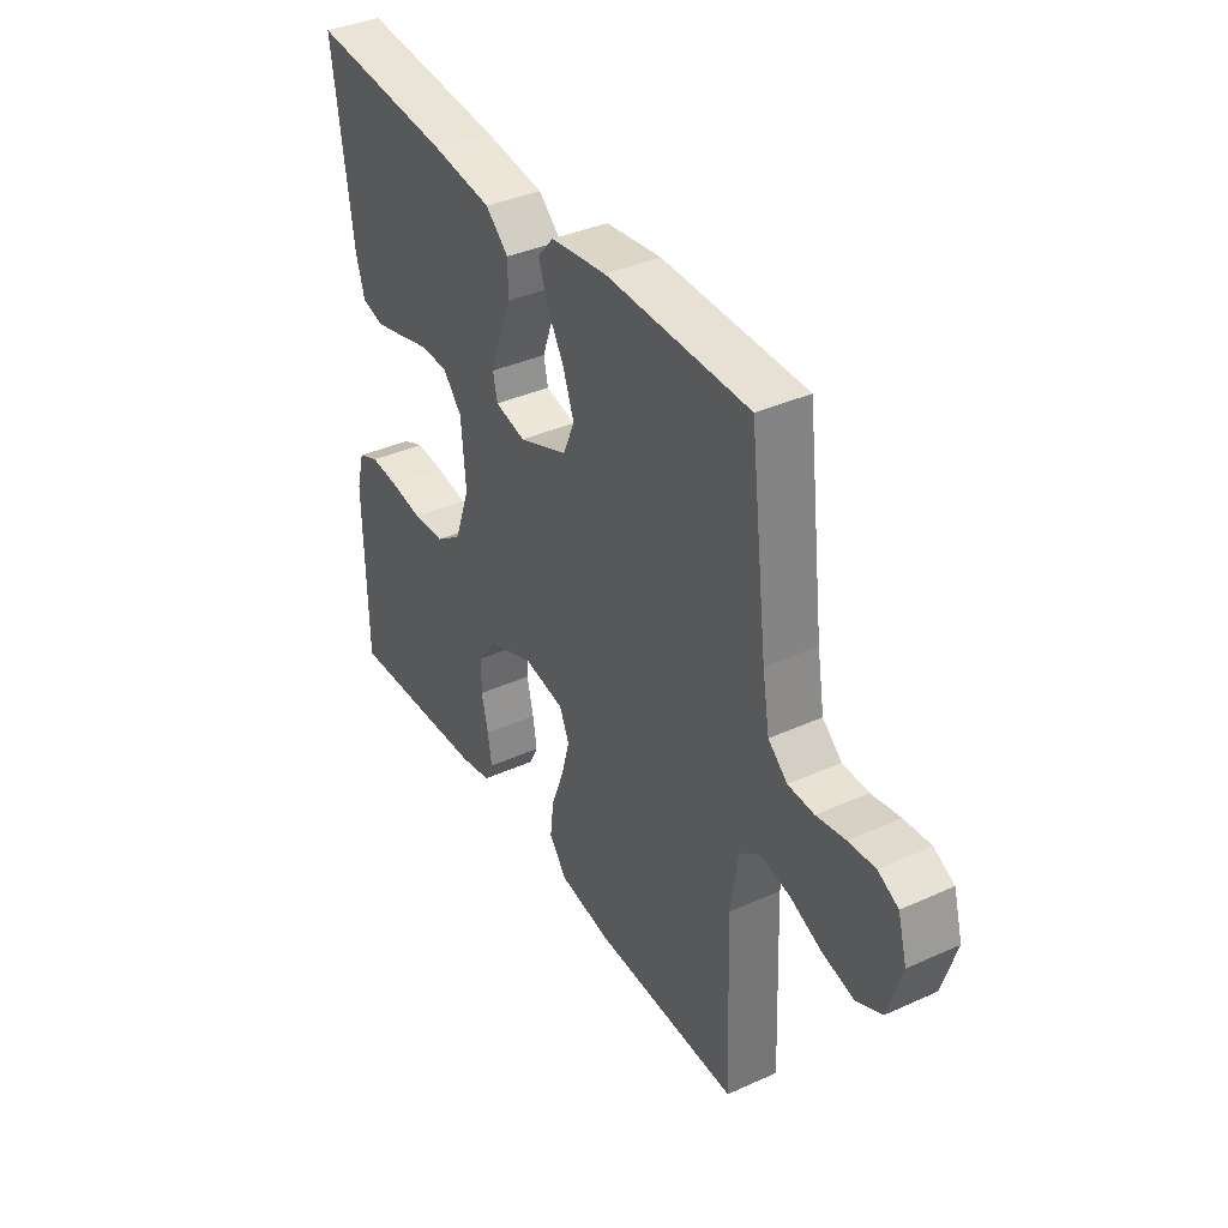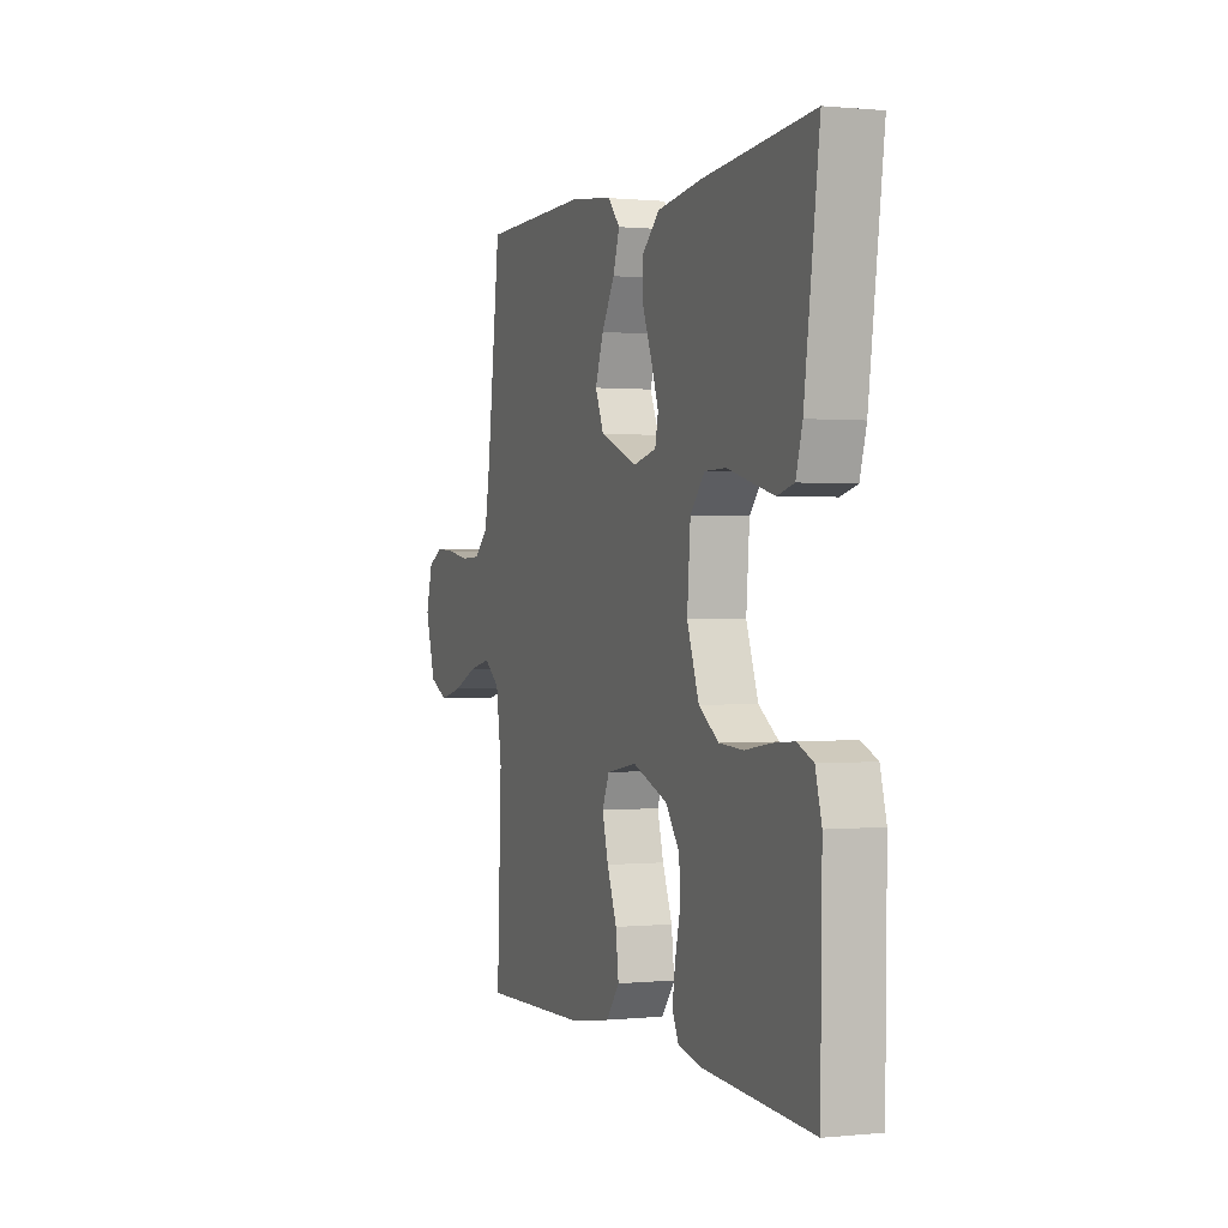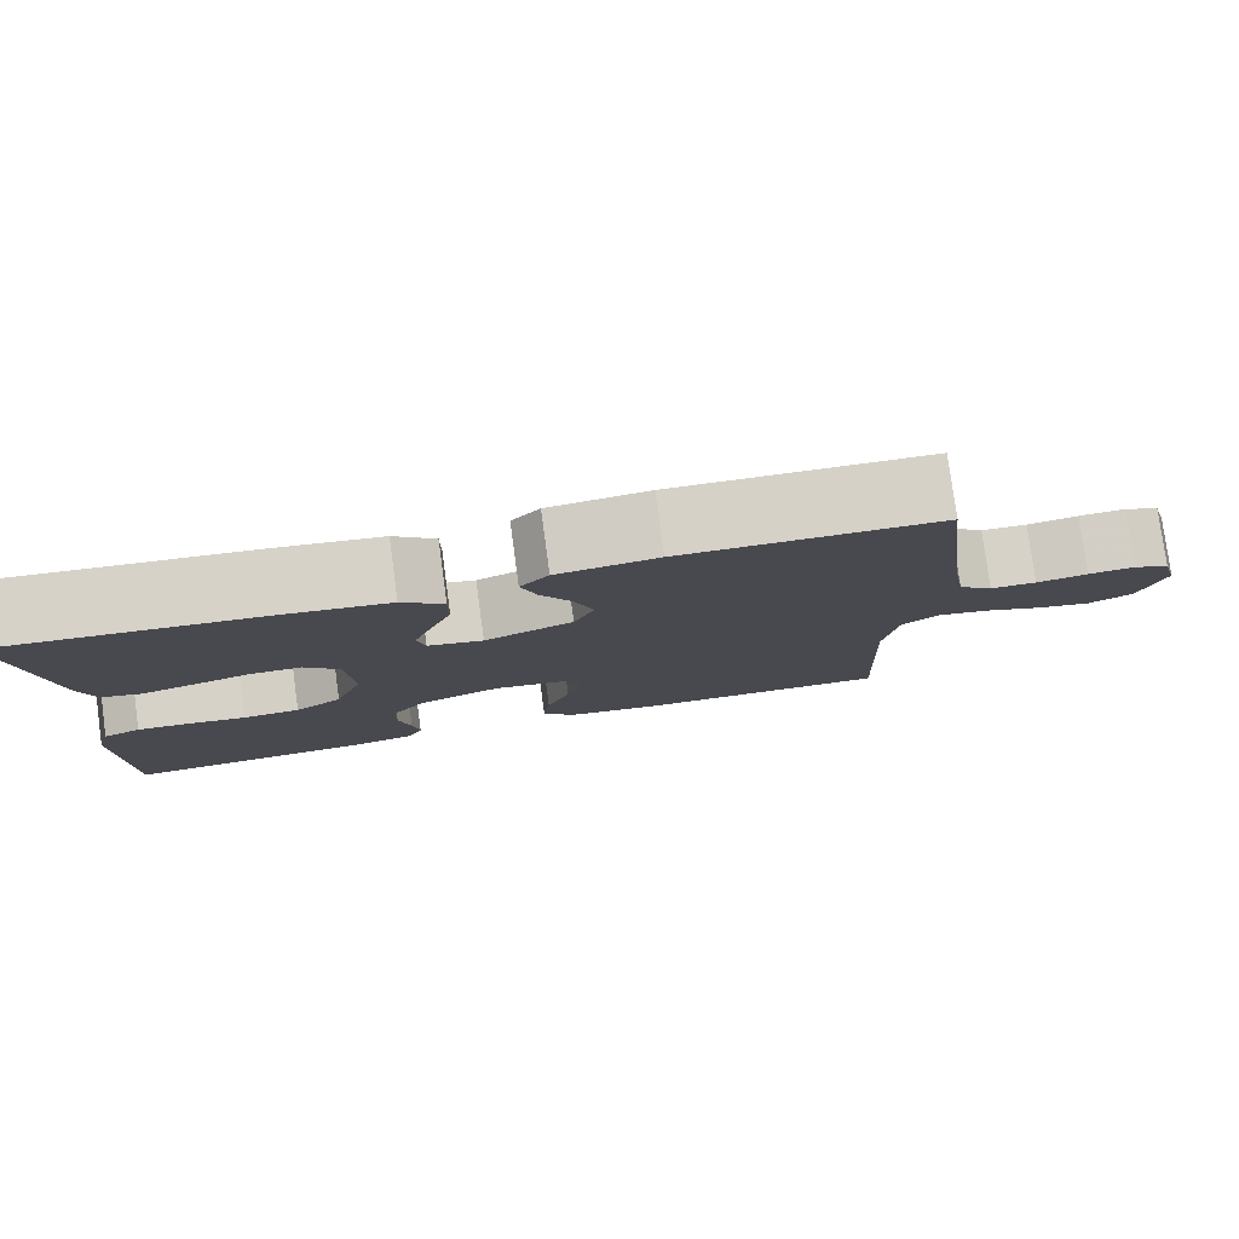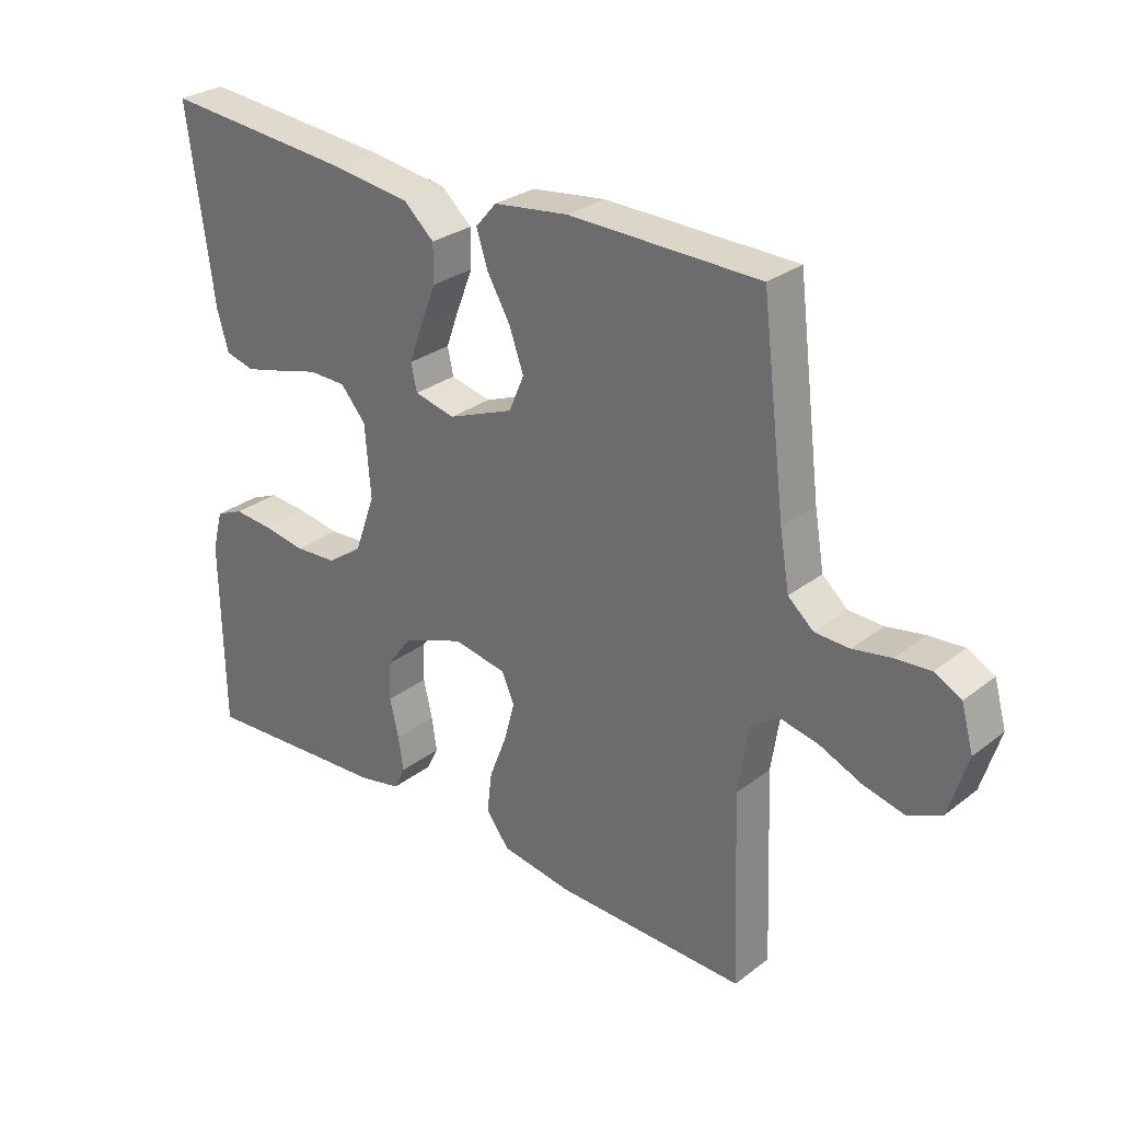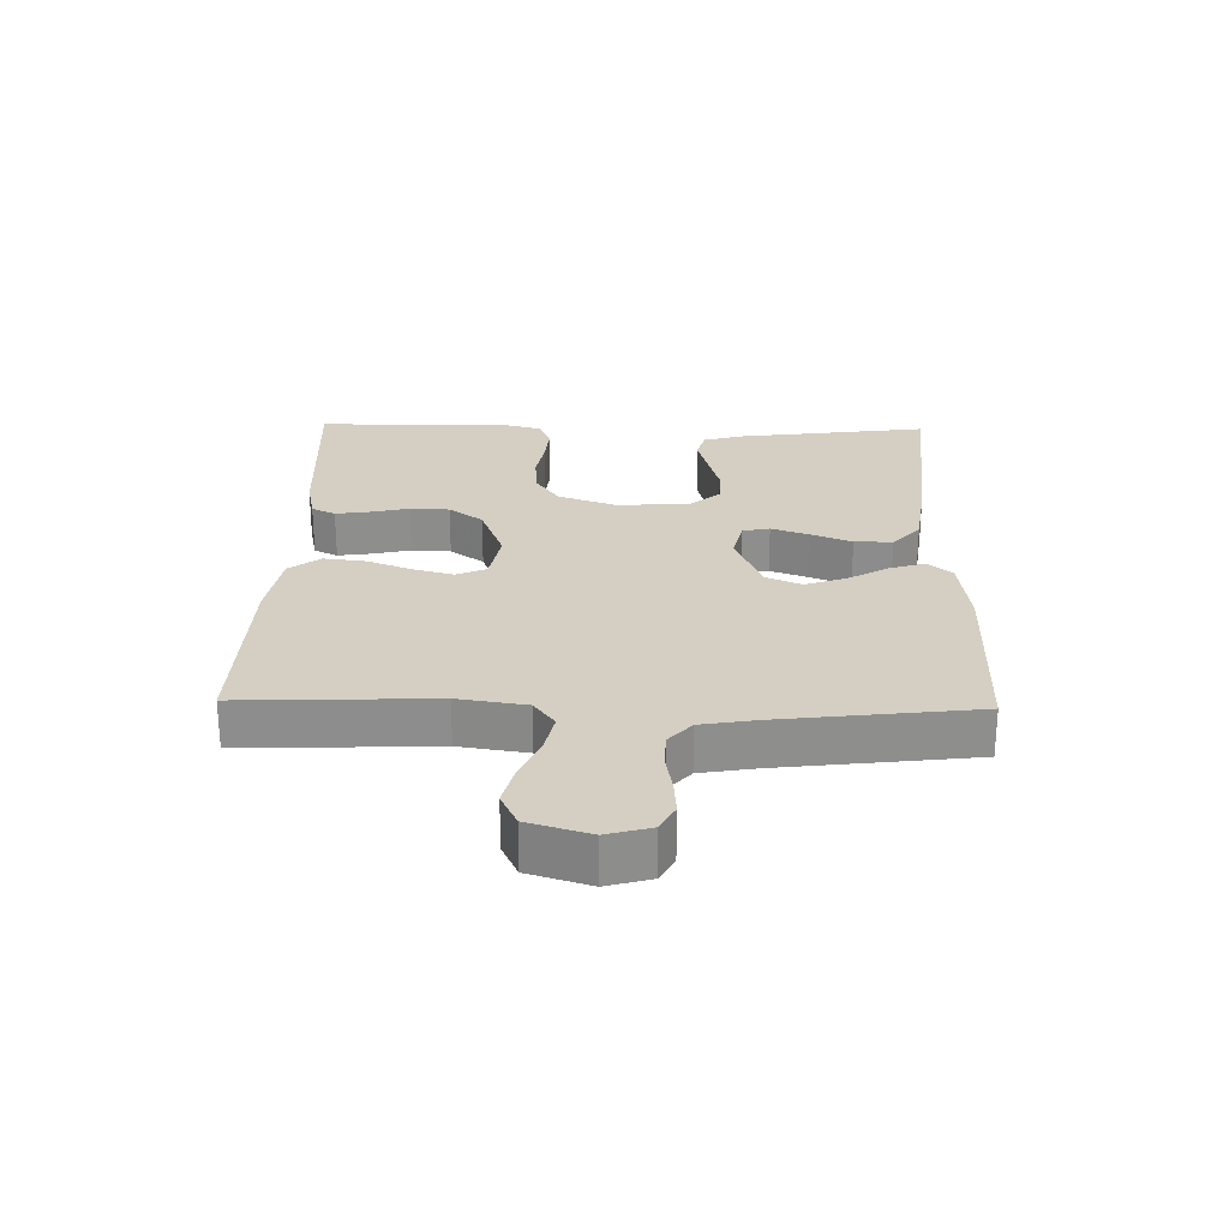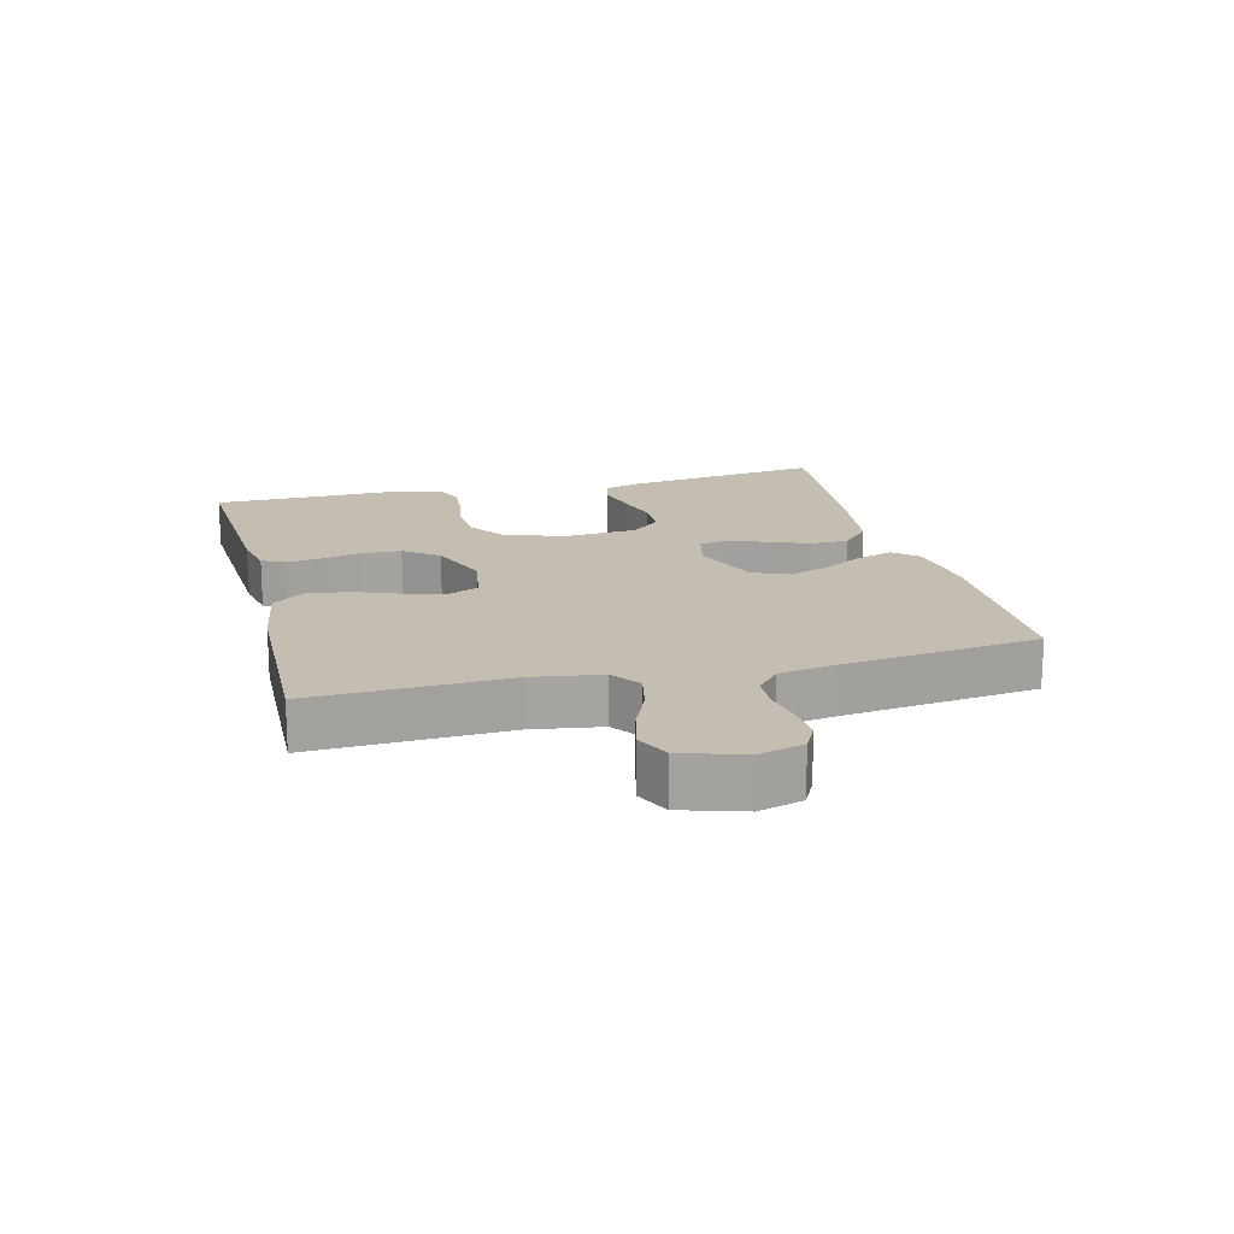
<metadata>
{"format":"obj","ext":"obj","renderer":"f3d","projection":"perspective","resolution":1024,"background":"white","views":[{"elev":37.8,"azim":-119.9,"up":"+Z"},{"elev":0.5,"azim":69.3,"up":"+Z"},{"elev":79.5,"azim":172.3,"up":"+Z"},{"elev":28.7,"azim":-138.6,"up":"+Z"},{"elev":25.5,"azim":-88.7,"up":"+Y"},{"elev":17.2,"azim":-104.1,"up":"+Y"}]}
</metadata>
<code>
v -0.5 0.07 0.5
v -0.2 0.07 0.506
v -0.083 0.07 0.491
v -0.05 0.07 0.453
v -0.068 0.07 0.398
v -0.104 0.07 0.336
v -0.127 0.07 0.272
v -0.103 0.07 0.216
v 0 0.07 0.175
v 0.064 0.07 0.19
v 0.073 0.07 0.232
v 0.052 0.07 0.291
v 0.027 0.07 0.354
v 0.027 0.07 0.413
v 0.075 0.07 0.456
v 0.2 0.07 0.473
v 0.5 0.07 0.5
v 0.459 0.07 0.2
v 0.441 0.07 0.138
v 0.395 0.07 0.126
v 0.333 0.07 0.142
v 0.267 0.07 0.16
v 0.208 0.07 0.159
v 0.168 0.07 0.113
v 0.159 0.07 0
v 0.192 0.07 -0.092
v 0.247 0.07 -0.13
v 0.314 0.07 -0.134
v 0.382 0.07 -0.123
v 0.443 0.07 -0.118
v 0.487 0.07 -0.137
v 0.504 0.07 -0.2
v 0.5 0.07 -0.5
v 0.2 0.07 -0.482
v 0.134 0.07 -0.468
v 0.116 0.07 -0.431
v 0.124 0.07 -0.378
v 0.138 0.07 -0.318
v 0.136 0.07 -0.257
v 0.097 0.07 -0.204
v 0 0.07 -0.167
v -0.084 0.07 -0.182
v -0.104 0.07 -0.228
v -0.087 0.07 -0.291
v -0.06 0.07 -0.361
v -0.052 0.07 -0.426
v -0.089 0.07 -0.474
v -0.2 0.07 -0.492
v -0.5 0.07 -0.5
v -0.488 0.07 -0.2
v -0.504 0.07 -0.094
v -0.548 0.07 -0.062
v -0.609 0.07 -0.075
v -0.676 0.07 -0.104
v -0.741 0.07 -0.12
v -0.793 0.07 -0.095
v -0.822 0.07 0
v -0.803 0.07 0.068
v -0.761 0.07 0.09
v -0.706 0.07 0.086
v -0.646 0.07 0.075
v -0.592 0.07 0.077
v -0.552 0.07 0.112
v -0.537 0.07 0.2
v -0.5 0 0.5
v -0.2 0 0.506
v -0.083 0 0.491
v -0.05 0 0.453
v -0.068 0 0.398
v -0.104 0 0.336
v -0.127 0 0.272
v -0.103 0 0.216
v 0 0 0.175
v 0.064 0 0.19
v 0.073 0 0.232
v 0.052 0 0.291
v 0.027 0 0.354
v 0.027 0 0.413
v 0.075 0 0.456
v 0.2 0 0.473
v 0.5 0 0.5
v 0.459 0 0.2
v 0.441 0 0.138
v 0.395 0 0.126
v 0.333 0 0.142
v 0.267 0 0.16
v 0.208 0 0.159
v 0.168 0 0.113
v 0.159 0 0
v 0.192 0 -0.092
v 0.247 0 -0.13
v 0.314 0 -0.134
v 0.382 0 -0.123
v 0.443 0 -0.118
v 0.487 0 -0.137
v 0.504 0 -0.2
v 0.5 0 -0.5
v 0.2 0 -0.482
v 0.134 0 -0.468
v 0.116 0 -0.431
v 0.124 0 -0.378
v 0.138 0 -0.318
v 0.136 0 -0.257
v 0.097 0 -0.204
v 0 0 -0.167
v -0.084 0 -0.182
v -0.104 0 -0.228
v -0.087 0 -0.291
v -0.06 0 -0.361
v -0.052 0 -0.426
v -0.089 0 -0.474
v -0.2 0 -0.492
v -0.5 0 -0.5
v -0.488 0 -0.2
v -0.504 0 -0.094
v -0.548 0 -0.062
v -0.609 0 -0.075
v -0.676 0 -0.104
v -0.741 0 -0.12
v -0.793 0 -0.095
v -0.822 0 0
v -0.803 0 0.068
v -0.761 0 0.09
v -0.706 0 0.086
v -0.646 0 0.075
v -0.592 0 0.077
v -0.552 0 0.112
v -0.537 0 0.2
f 58 59 60 61
f 58 61 62
f 57 58 62
f 56 57 62
f 53 54 55 56
f 52 53 56 62
f 51 52 62 63
f 47 48 49 50
f 47 50 51
f 44 45 46 47
f 43 44 47 51
f 42 43 51 63
f 35 36 37 38
f 33 34 35 38
f 33 38 39
f 32 33 39 40
f 28 29 30 31
f 28 31 32 40
f 19 20 21 22
f 17 18 19 22
f 17 22 23
f 16 17 23 24
f 12 13 14 15
f 11 12 15 16
f 10 11 16 24
f 3 4 5 6
f 3 6 7
f 64 1 2 3
f 64 3 7
f 41 42 63 64
f 41 64 7 8
f 27 28 40 41
f 26 27 41
f 25 26 41 8
f 9 10 24 25
f 8 9 25
f 125 124 123 122
f 126 125 122
f 126 122 121
f 126 121 120
f 120 119 118 117
f 126 120 117 116
f 127 126 116 115
f 114 113 112 111
f 115 114 111
f 111 110 109 108
f 115 111 108 107
f 127 115 107 106
f 102 101 100 99
f 102 99 98 97
f 103 102 97
f 104 103 97 96
f 95 94 93 92
f 104 96 95 92
f 86 85 84 83
f 86 83 82 81
f 87 86 81
f 88 87 81 80
f 79 78 77 76
f 80 79 76 75
f 88 80 75 74
f 70 69 68 67
f 71 70 67
f 67 66 65 128
f 71 67 128
f 128 127 106 105
f 72 71 128 105
f 105 104 92 91
f 105 91 90
f 72 105 90 89
f 89 88 74 73
f 89 73 72
f 1 65 66 2
f 2 66 67 3
f 3 67 68 4
f 4 68 69 5
f 5 69 70 6
f 6 70 71 7
f 7 71 72 8
f 8 72 73 9
f 9 73 74 10
f 10 74 75 11
f 11 75 76 12
f 12 76 77 13
f 13 77 78 14
f 14 78 79 15
f 15 79 80 16
f 16 80 81 17
f 17 81 82 18
f 18 82 83 19
f 19 83 84 20
f 20 84 85 21
f 21 85 86 22
f 22 86 87 23
f 23 87 88 24
f 24 88 89 25
f 25 89 90 26
f 26 90 91 27
f 27 91 92 28
f 28 92 93 29
f 29 93 94 30
f 30 94 95 31
f 31 95 96 32
f 32 96 97 33
f 33 97 98 34
f 34 98 99 35
f 35 99 100 36
f 36 100 101 37
f 37 101 102 38
f 38 102 103 39
f 39 103 104 40
f 40 104 105 41
f 41 105 106 42
f 42 106 107 43
f 43 107 108 44
f 44 108 109 45
f 45 109 110 46
f 46 110 111 47
f 47 111 112 48
f 48 112 113 49
f 49 113 114 50
f 50 114 115 51
f 51 115 116 52
f 52 116 117 53
f 53 117 118 54
f 54 118 119 55
f 55 119 120 56
f 56 120 121 57
f 57 121 122 58
f 58 122 123 59
f 59 123 124 60
f 60 124 125 61
f 61 125 126 62
f 62 126 127 63
f 63 127 128 64
f 64 128 65 1

</code>
